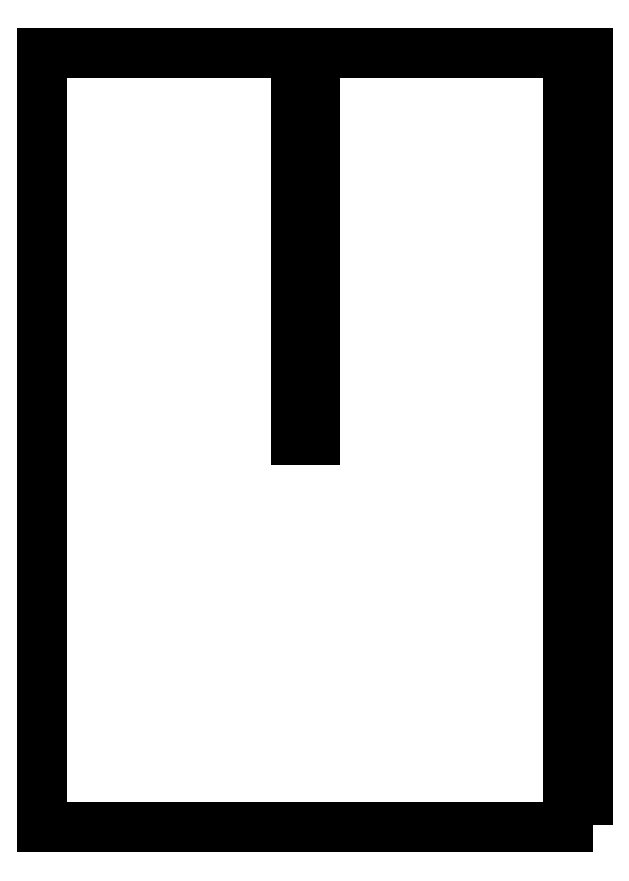
<metadata>
{"format":"dxf","ext":"dxf","renderer":"ezdxf+matplotlib","layout":"modelspace","background":"white","min_lineweight":24,"dpi":150}
</metadata>
<code>
0
SECTION
2
ENTITIES
0
LINE
8
0
10
155
20
220
30
-1.17e-05
11
155
21
440
31
-1.17e-05
0
LINE
8
0
10
144
20
440
30
-1.087e-05
11
144
21
220
31
-1.087e-05
0
LINE
8
0
10
155
20
220
30
-1.17e-05
11
144
21
220
31
-1.087e-05
0
LINE
8
0
10
144
20
440
30
-1.087e-05
11
0
21
440
31
0
0
LINE
8
0
10
299
20
220
30
-2.257e-05
11
310
21
220
31
-2.34e-05
0
LINE
8
0
10
299
20
204.3
30
-2.257e-05
11
299
21
188.6
31
-2.257e-05
0
LINE
8
0
10
299
20
188.6
30
-2.257e-05
11
310
21
188.6
31
-2.34e-05
0
LINE
8
0
10
299
20
172.9
30
-2.257e-05
11
299
21
157.1
31
-2.257e-05
0
LINE
8
0
10
299
20
157.1
30
-2.257e-05
11
310
21
157.1
31
-2.34e-05
0
LINE
8
0
10
299
20
141.4
30
-2.257e-05
11
299
21
125.7
31
-2.257e-05
0
LINE
8
0
10
299
20
125.7
30
-2.257e-05
11
310
21
125.7
31
-2.34e-05
0
LINE
8
0
10
299
20
110
30
-2.257e-05
11
299
21
94.29
31
-2.257e-05
0
LINE
8
0
10
299
20
94.29
30
-2.257e-05
11
310
21
94.29
31
-2.34e-05
0
LINE
8
0
10
299
20
78.57
30
-2.257e-05
11
299
21
62.86
31
-2.257e-05
0
LINE
8
0
10
299
20
62.86
30
-2.257e-05
11
310
21
62.86
31
-2.34e-05
0
LINE
8
0
10
299
20
31.43
30
-2.257e-05
11
310
21
31.43
31
-2.34e-05
0
LINE
8
0
10
299
20
47.14
30
-2.257e-05
11
299
21
31.43
31
-2.257e-05
0
LINE
8
0
10
0
20
440
30
0
11
0
21
0
31
0
0
LINE
8
0
10
299
20
15.71
30
-2.257e-05
11
299
21
0
31
-2.257e-05
0
LINE
8
0
10
0
20
0
30
0
11
299
21
0
31
-2.257e-05
0
LINE
8
0
10
155
20
440
30
-1.17e-05
11
310
21
440
31
-2.34e-05
0
LINE
8
0
10
299
20
424.3
30
-2.257e-05
11
299
21
408.6
31
-2.257e-05
0
LINE
8
0
10
299
20
408.6
30
-2.257e-05
11
310
21
408.6
31
-2.34e-05
0
LINE
8
0
10
299
20
392.9
30
-2.257e-05
11
299
21
377.1
31
-2.257e-05
0
LINE
8
0
10
299
20
377.1
30
-2.257e-05
11
310
21
377.1
31
-2.34e-05
0
LINE
8
0
10
299
20
361.4
30
-2.257e-05
11
299
21
345.7
31
-2.257e-05
0
LINE
8
0
10
299
20
345.7
30
-2.257e-05
11
310
21
345.7
31
-2.34e-05
0
LINE
8
0
10
299
20
314.3
30
-2.257e-05
11
310
21
314.3
31
-2.34e-05
0
LINE
8
0
10
299
20
330
30
-2.257e-05
11
299
21
314.3
31
-2.257e-05
0
LINE
8
0
10
299
20
282.9
30
-2.257e-05
11
310
21
282.9
31
-2.34e-05
0
LINE
8
0
10
299
20
298.6
30
-2.257e-05
11
299
21
282.9
31
-2.257e-05
0
LINE
8
0
10
299
20
251.4
30
-2.257e-05
11
310
21
251.4
31
-2.34e-05
0
LINE
8
0
10
299
20
267.1
30
-2.257e-05
11
299
21
251.4
31
-2.257e-05
0
LINE
8
0
10
299
20
220
30
-2.257e-05
11
299
21
235.7
31
-2.257e-05
0
LINE
8
0
10
310
20
440
30
-2.34e-05
11
310
21
424.3
31
-2.34e-05
0
LINE
8
0
10
299
20
424.3
30
-2.257e-05
11
310
21
424.3
31
-2.34e-05
0
LINE
8
0
10
310
20
408.6
30
-2.34e-05
11
310
21
392.9
31
-2.34e-05
0
LINE
8
0
10
299
20
392.9
30
-2.257e-05
11
310
21
392.9
31
-2.34e-05
0
LINE
8
0
10
310
20
377.1
30
-2.34e-05
11
310
21
361.4
31
-2.34e-05
0
LINE
8
0
10
299
20
361.4
30
-2.257e-05
11
310
21
361.4
31
-2.34e-05
0
LINE
8
0
10
310
20
345.7
30
-2.34e-05
11
310
21
330
31
-2.34e-05
0
LINE
8
0
10
299
20
330
30
-2.257e-05
11
310
21
330
31
-2.34e-05
0
LINE
8
0
10
310
20
314.3
30
-2.34e-05
11
310
21
298.6
31
-2.34e-05
0
LINE
8
0
10
299
20
298.6
30
-2.257e-05
11
310
21
298.6
31
-2.34e-05
0
LINE
8
0
10
310
20
282.9
30
-2.34e-05
11
310
21
267.1
31
-2.34e-05
0
LINE
8
0
10
299
20
267.1
30
-2.257e-05
11
310
21
267.1
31
-2.34e-05
0
LINE
8
0
10
310
20
251.4
30
-2.34e-05
11
310
21
235.7
31
-2.34e-05
0
LINE
8
0
10
299
20
235.7
30
-2.257e-05
11
310
21
235.7
31
-2.34e-05
0
LINE
8
0
10
310
20
220
30
-2.34e-05
11
310
21
204.3
31
-2.34e-05
0
LINE
8
0
10
299
20
204.3
30
-2.257e-05
11
310
21
204.3
31
-2.34e-05
0
LINE
8
0
10
310
20
188.6
30
-2.34e-05
11
310
21
172.9
31
-2.34e-05
0
LINE
8
0
10
299
20
172.9
30
-2.257e-05
11
310
21
172.9
31
-2.34e-05
0
LINE
8
0
10
310
20
157.1
30
-2.34e-05
11
310
21
141.4
31
-2.34e-05
0
LINE
8
0
10
299
20
141.4
30
-2.257e-05
11
310
21
141.4
31
-2.34e-05
0
LINE
8
0
10
310
20
125.7
30
-2.34e-05
11
310
21
110
31
-2.34e-05
0
LINE
8
0
10
299
20
110
30
-2.257e-05
11
310
21
110
31
-2.34e-05
0
LINE
8
0
10
310
20
94.29
30
-2.34e-05
11
310
21
78.57
31
-2.34e-05
0
LINE
8
0
10
299
20
78.57
30
-2.257e-05
11
310
21
78.57
31
-2.34e-05
0
LINE
8
0
10
310
20
62.86
30
-2.34e-05
11
310
21
47.14
31
-2.34e-05
0
LINE
8
0
10
299
20
47.14
30
-2.257e-05
11
310
21
47.14
31
-2.34e-05
0
LINE
8
0
10
310
20
31.43
30
-2.34e-05
11
310
21
15.71
31
-2.34e-05
0
LINE
8
0
10
299
20
15.71
30
-2.257e-05
11
310
21
15.71
31
-2.34e-05
0
ENDSEC
0
EOF

</code>
